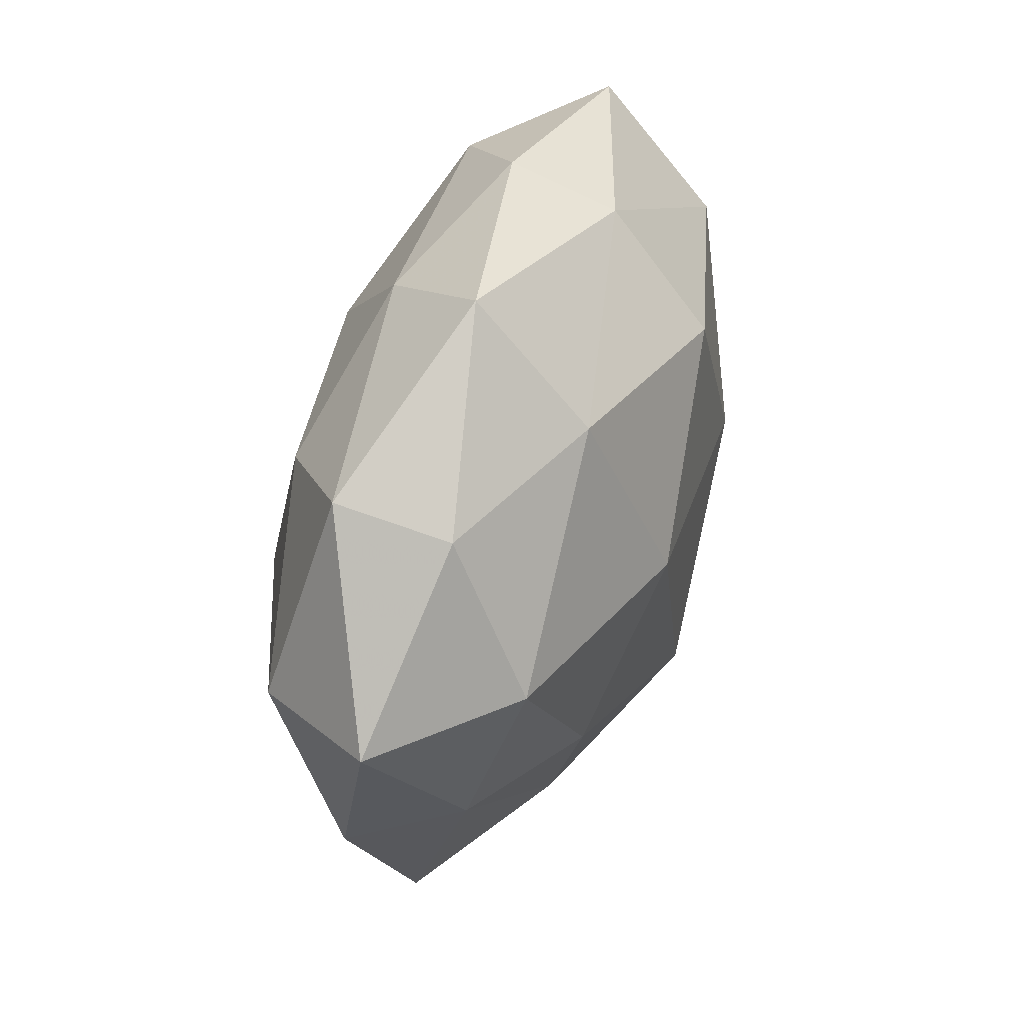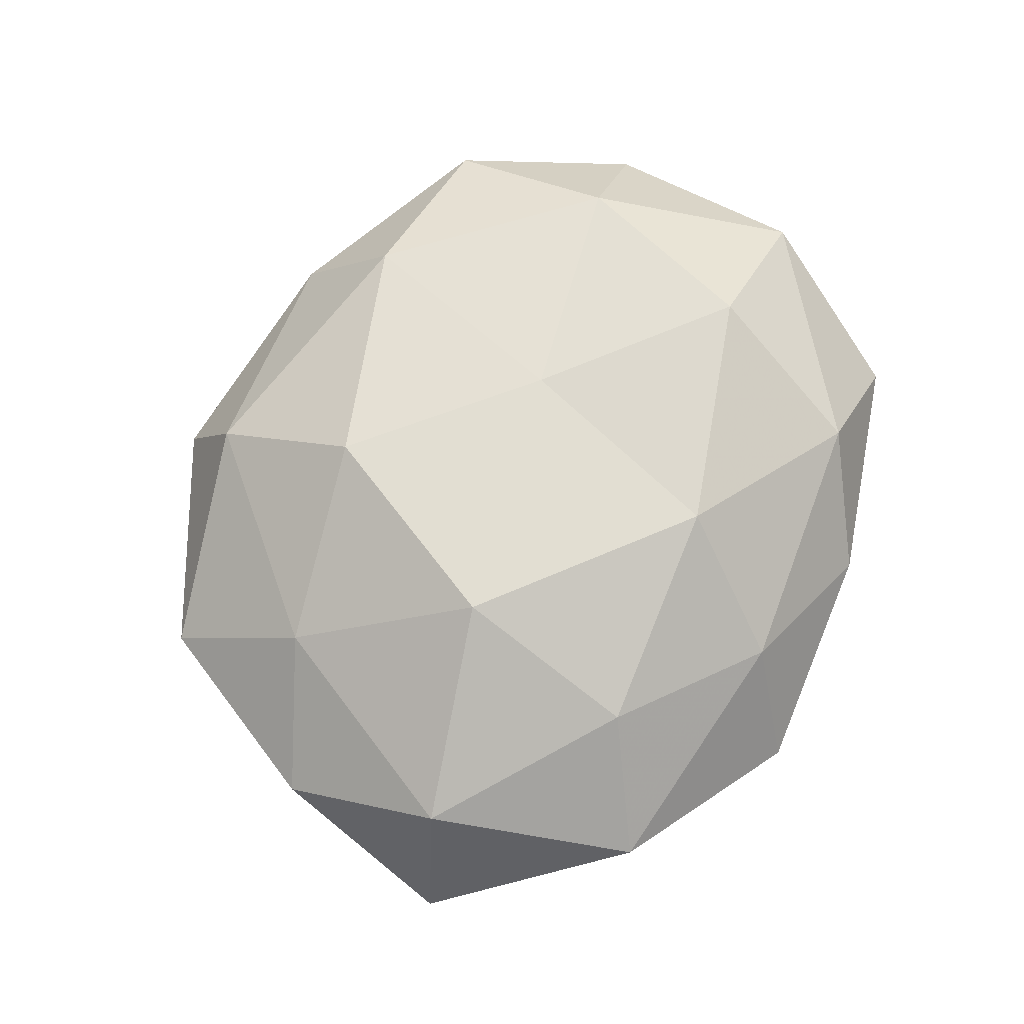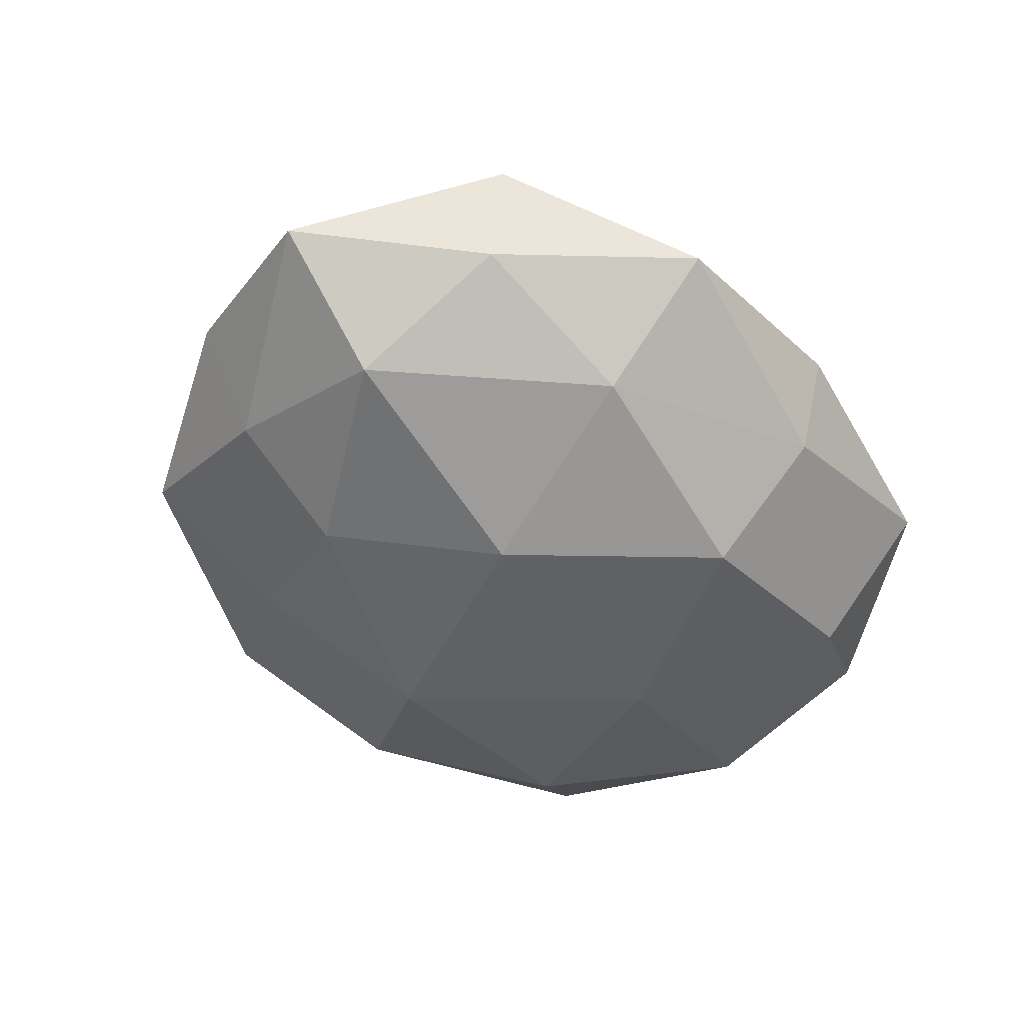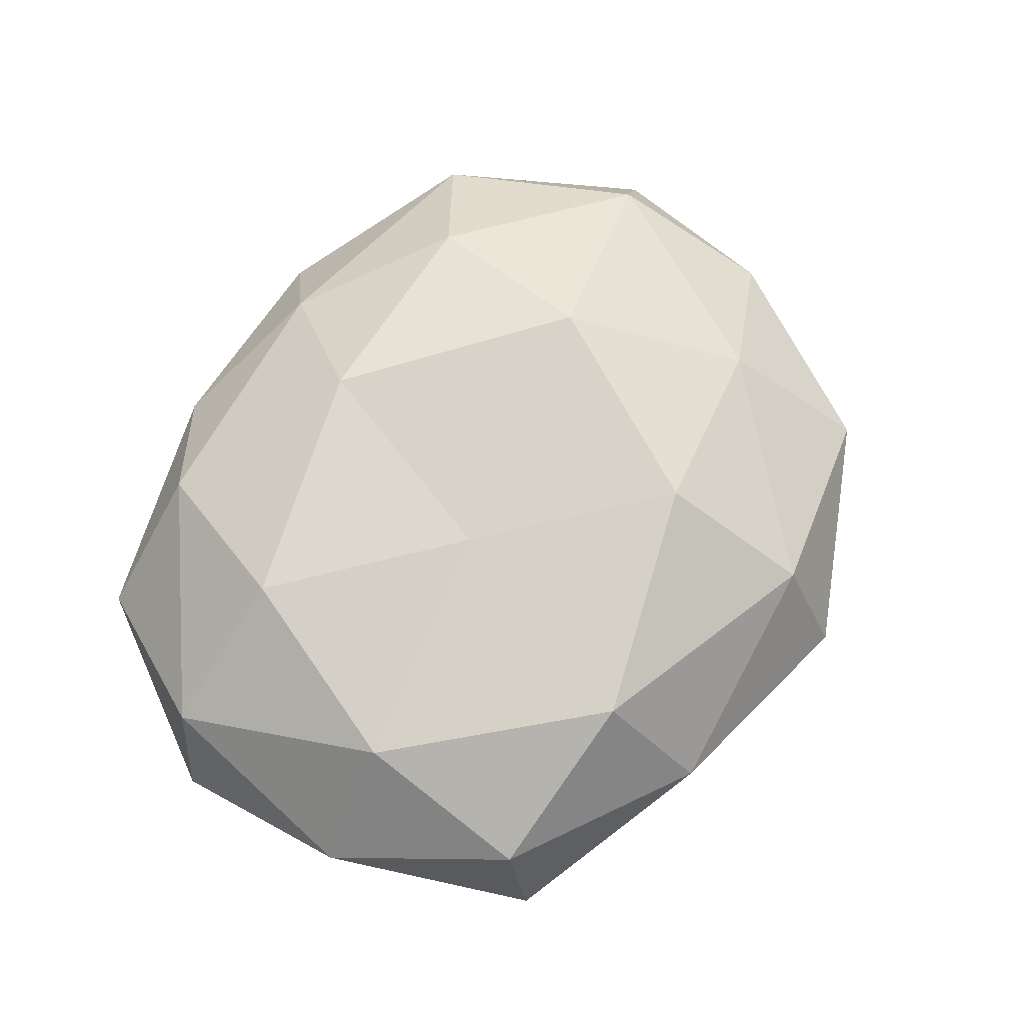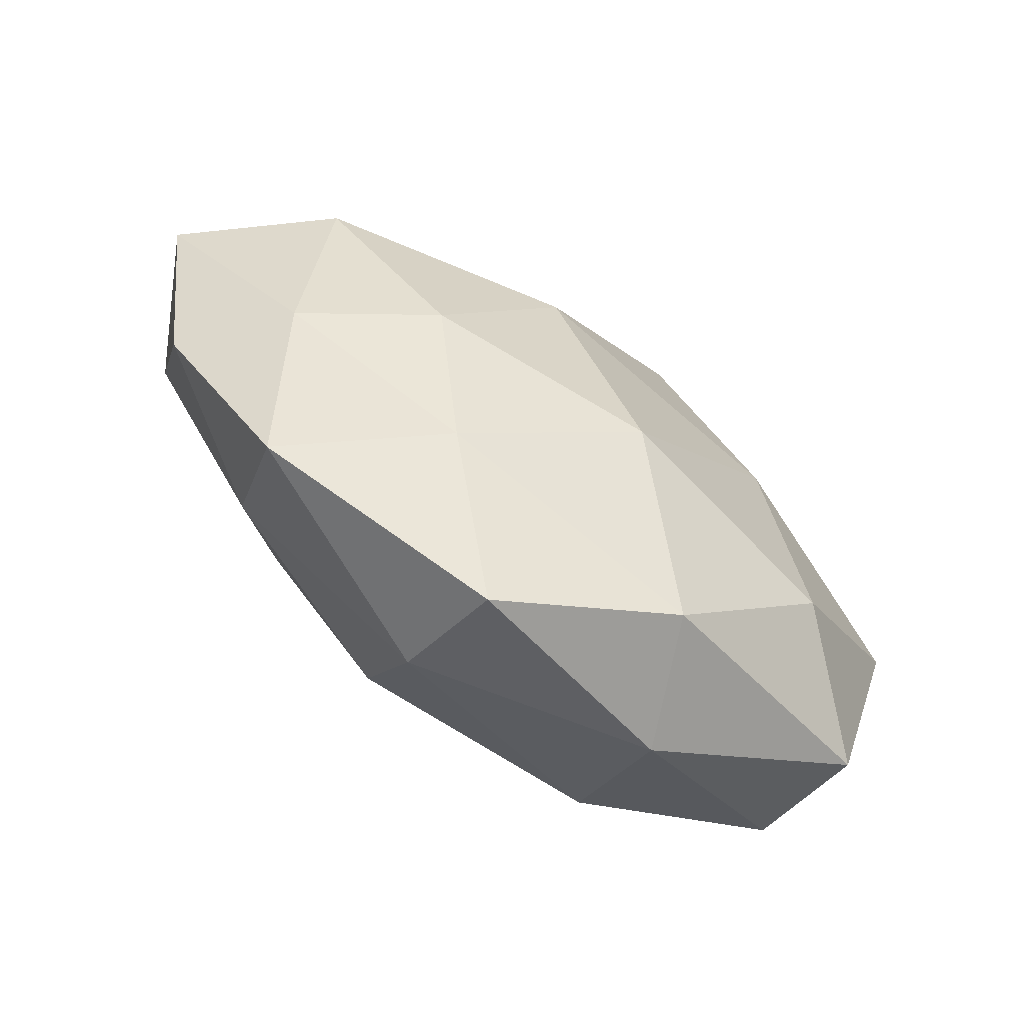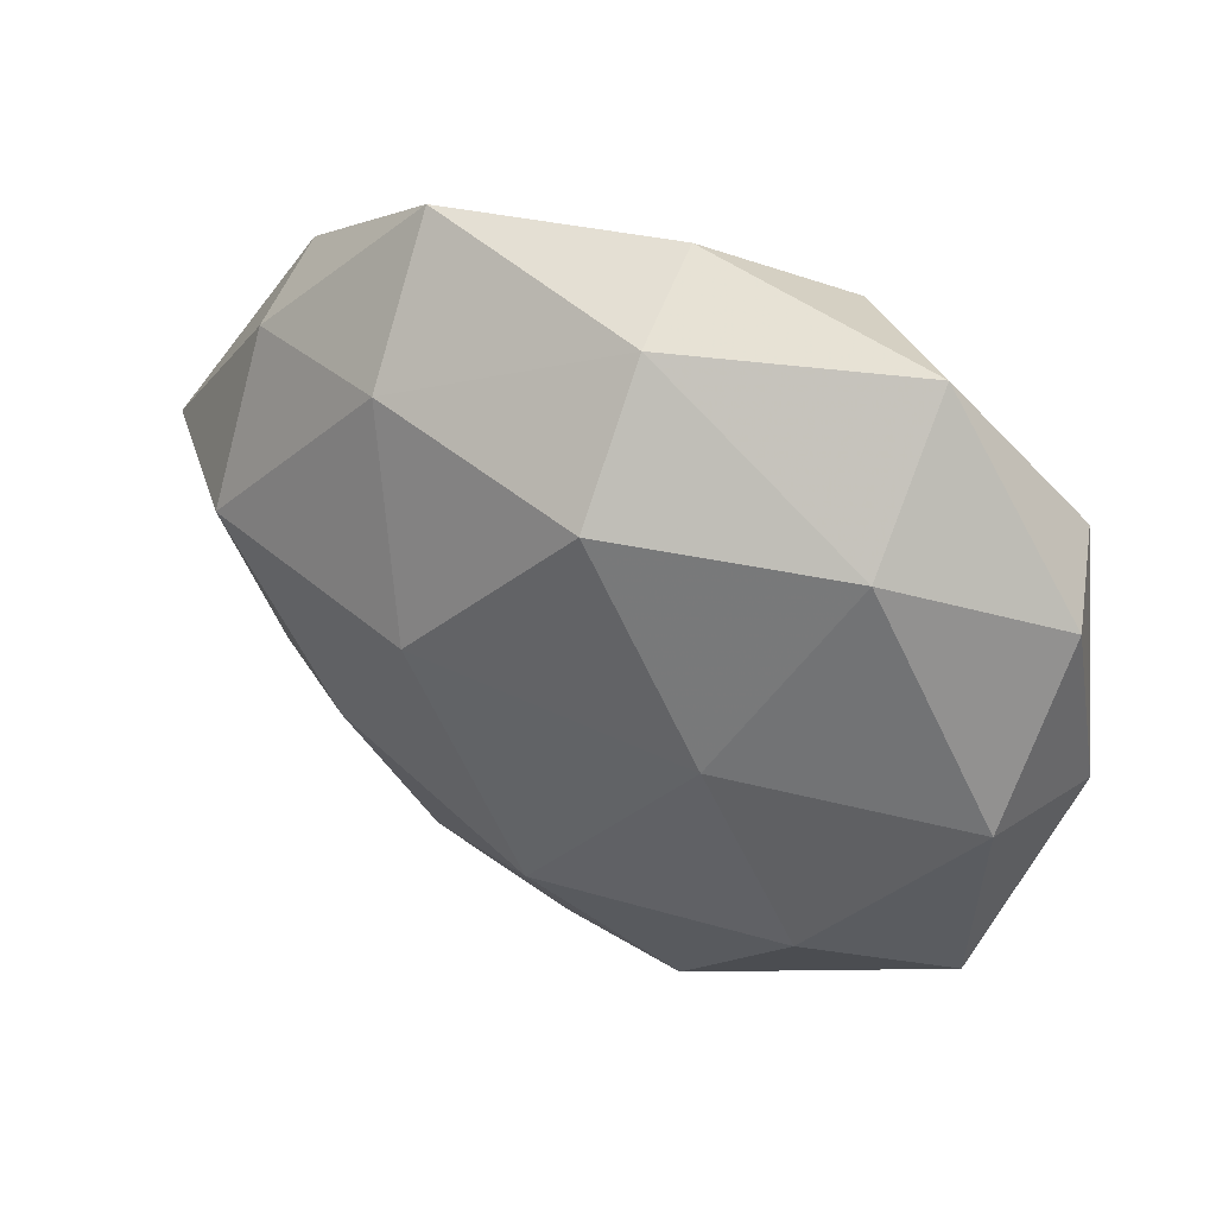
<metadata>
{"format":"obj","ext":"obj","renderer":"f3d","projection":"perspective","resolution":1024,"background":"white","views":[{"elev":39.6,"azim":110.3,"up":"+Y"},{"elev":72.7,"azim":109.8,"up":"+Z"},{"elev":-50.8,"azim":128.8,"up":"+Z"},{"elev":70.9,"azim":-62.2,"up":"+Z"},{"elev":-73.2,"azim":143.9,"up":"+Y"},{"elev":39.0,"azim":-149.1,"up":"+Y"}]}
</metadata>
<code>
v -0.03579 0.02646 -0.01485
v 0.0141 0.03883 0.01098
v -0.04143 -0.00504 0.01765
v -0.009915 -0.002905 0.02203
v 0.05363 -0.01753 0.003235
v 0.02378 0.04613 -0.003573
v 0.0143 0.004646 -0.02574
v -0.05387 0.01948 -0.002926
v -0.04843 0.02203 0.01124
v 0.02232 0.03002 -0.0173
v -0.03143 -0.02358 -0.01848
v -0.00504 0.04717 0.002575
v -0.00695 0.02667 -0.02315
v -0.03584 0.0424 -0.0001238
v 0.008121 -0.05221 -0.002431
v -0.05494 -0.004544 0.00356
v 0.03503 -0.02325 0.01407
v -0.02089 -0.0438 0.003921
v -0.01966 0.0392 0.01405
v 0.0001496 -0.02428 -0.02383
v 0.05218 0.003357 0.01287
v -0.02168 0.001337 -0.0232
v 0.04529 0.00633 -0.01785
v -0.0507 -0.002319 -0.01261
v 0.06142 0.006008 -0.003357
v 0.009054 -0.02505 0.02312
v -0.02155 -0.03104 0.019
v 0.02021 -0.03492 -0.01245
v -0.04627 -0.03094 -0.005393
v 0.02822 -0.01557 -0.01949
v 0.0251 -0.000295 0.02483
v 0.03123 0.02284 0.01752
v -0.04441 -0.02727 0.009289
v 0.03815 -0.04137 0.000577
v 0.04619 0.03046 0.005567
v -0.01366 -0.04317 -0.01205
v 0.04407 0.02676 -0.008317
v -0.02942 0.01872 0.02247
v 0.04359 -0.01786 -0.009206
v -0.006769 0.04195 -0.01061
v 0.002074 0.02416 0.02312
v 0.009677 -0.0442 0.01194
f 2 6 12
f 10 7 13
f 8 14 1
f 8 9 14
f 16 3 9
f 8 16 9
f 12 19 2
f 9 19 14
f 14 19 12
f 5 21 17
f 1 13 22
f 22 13 7
f 22 7 20
f 11 22 20
f 23 7 10
f 8 1 24
f 8 24 16
f 1 22 24
f 24 22 11
f 5 25 21
f 3 27 4
f 4 27 26
f 24 11 29
f 24 29 16
f 20 7 30
f 23 30 7
f 30 28 20
f 21 31 17
f 26 31 4
f 17 31 26
f 21 32 31
f 16 33 3
f 3 33 27
f 18 27 33
f 16 29 33
f 33 29 18
f 5 17 34
f 34 15 28
f 35 6 2
f 25 35 21
f 32 35 2
f 21 35 32
f 18 36 15
f 20 36 11
f 28 15 36
f 28 36 20
f 29 11 36
f 29 36 18
f 10 6 37
f 37 23 10
f 25 23 37
f 35 37 6
f 25 37 35
f 38 3 4
f 9 3 38
f 9 38 19
f 5 39 25
f 39 23 25
f 39 30 23
f 39 28 30
f 5 34 39
f 34 28 39
f 40 6 10
f 40 12 6
f 1 40 13
f 13 40 10
f 14 40 1
f 14 12 40
f 19 41 2
f 31 41 4
f 2 41 32
f 31 32 41
f 4 41 38
f 19 38 41
f 15 42 18
f 17 26 42
f 42 27 18
f 42 26 27
f 34 42 15
f 17 42 34

</code>
